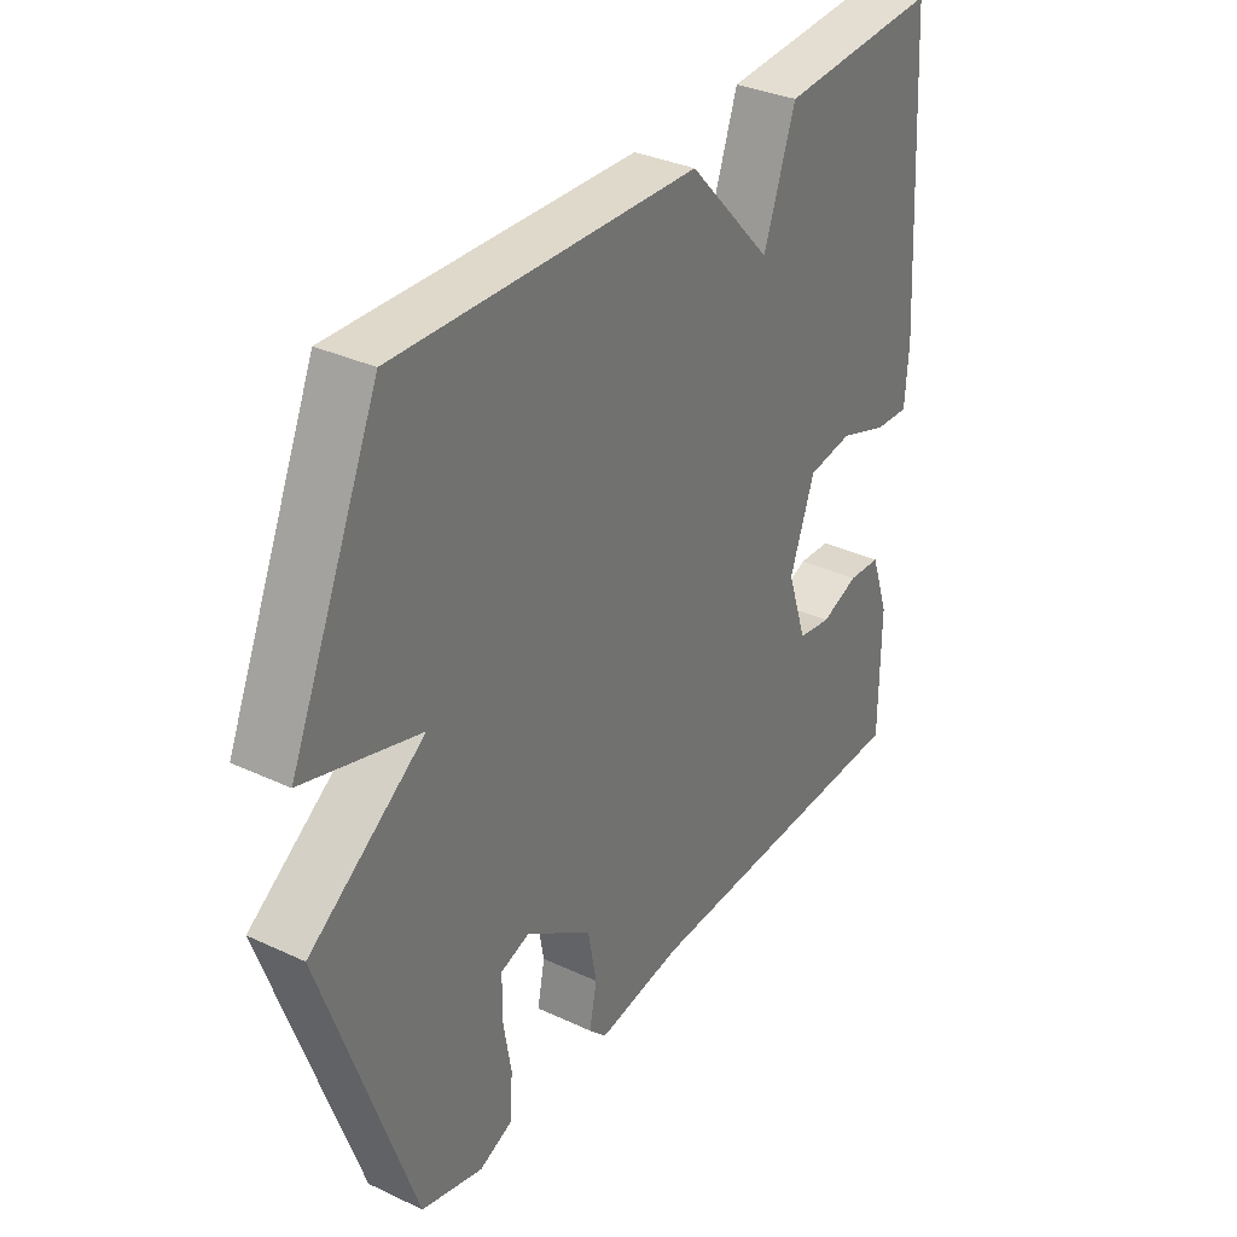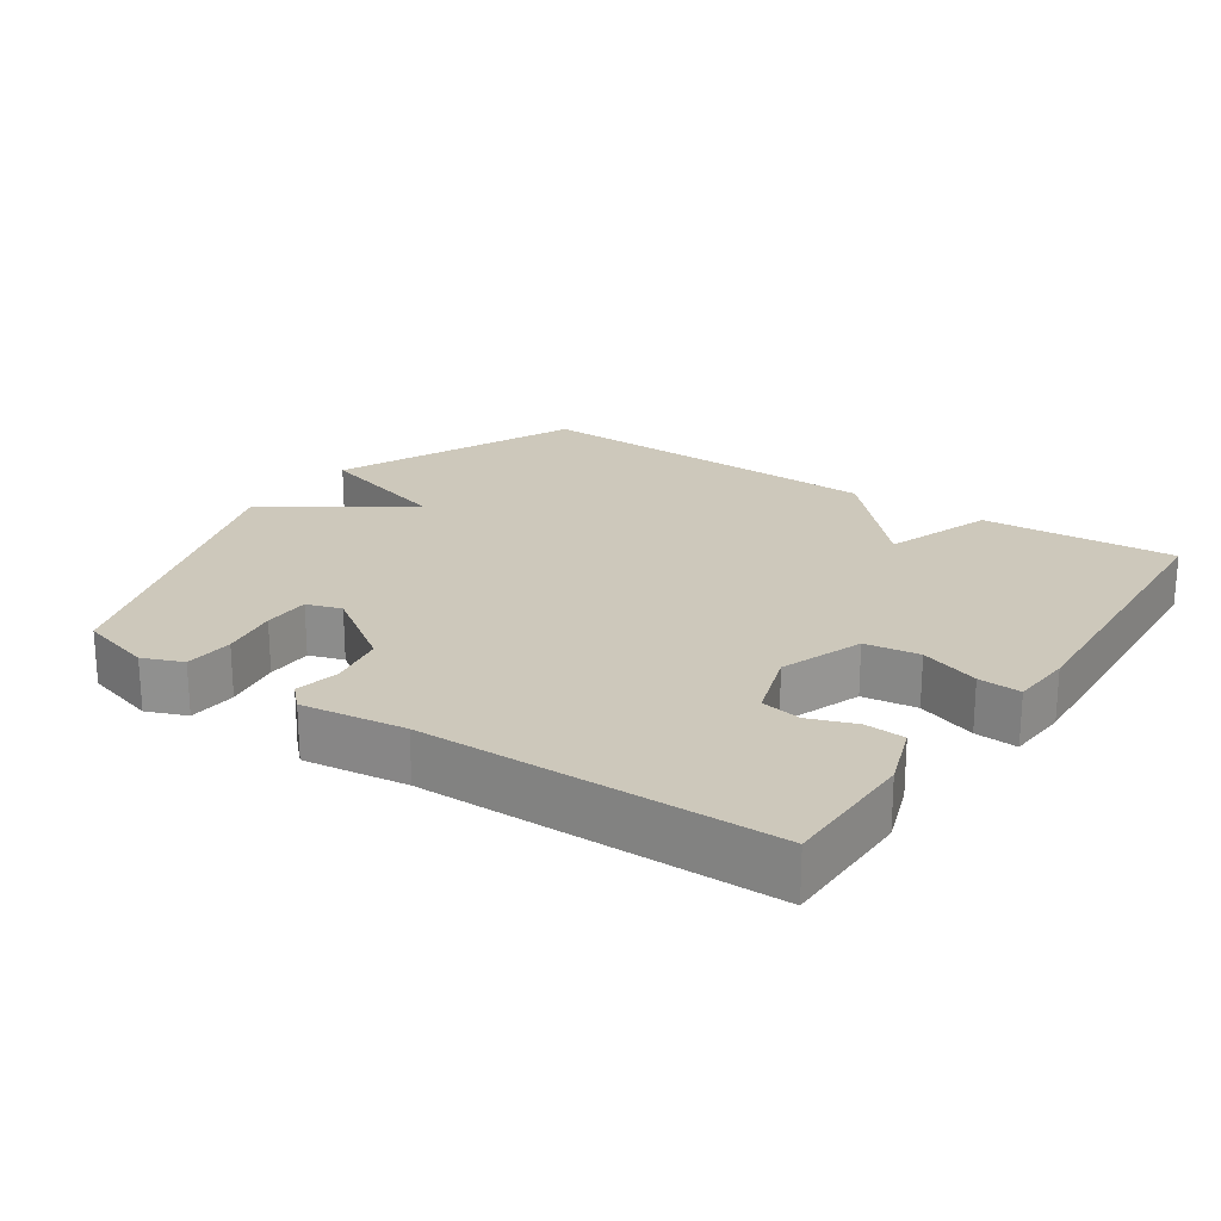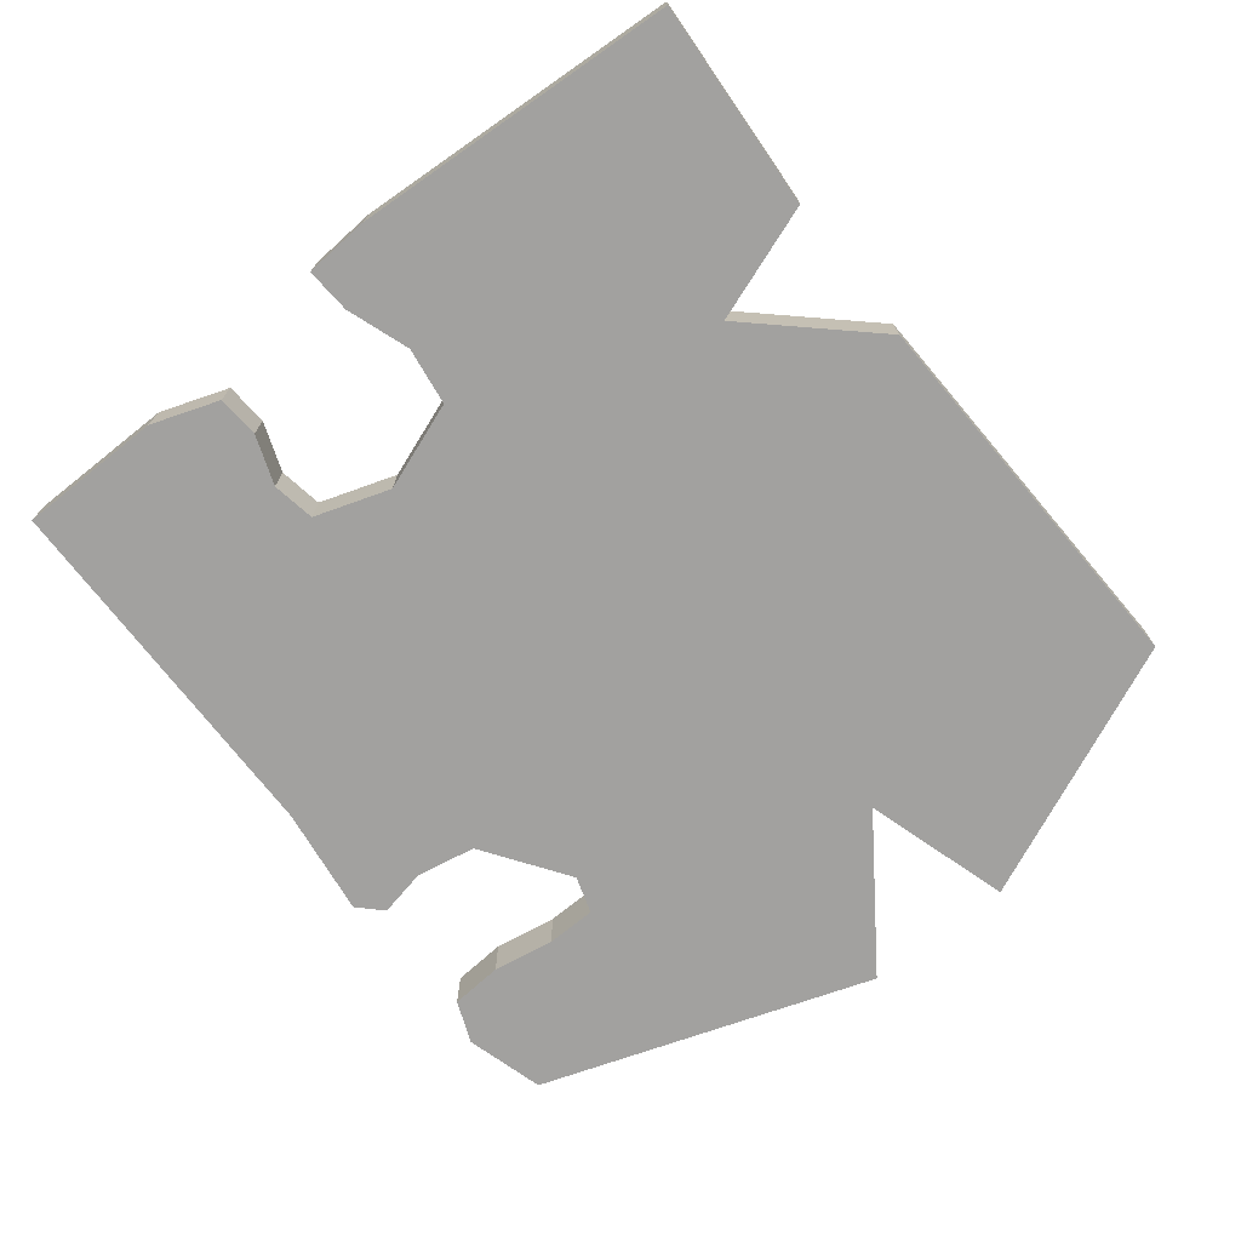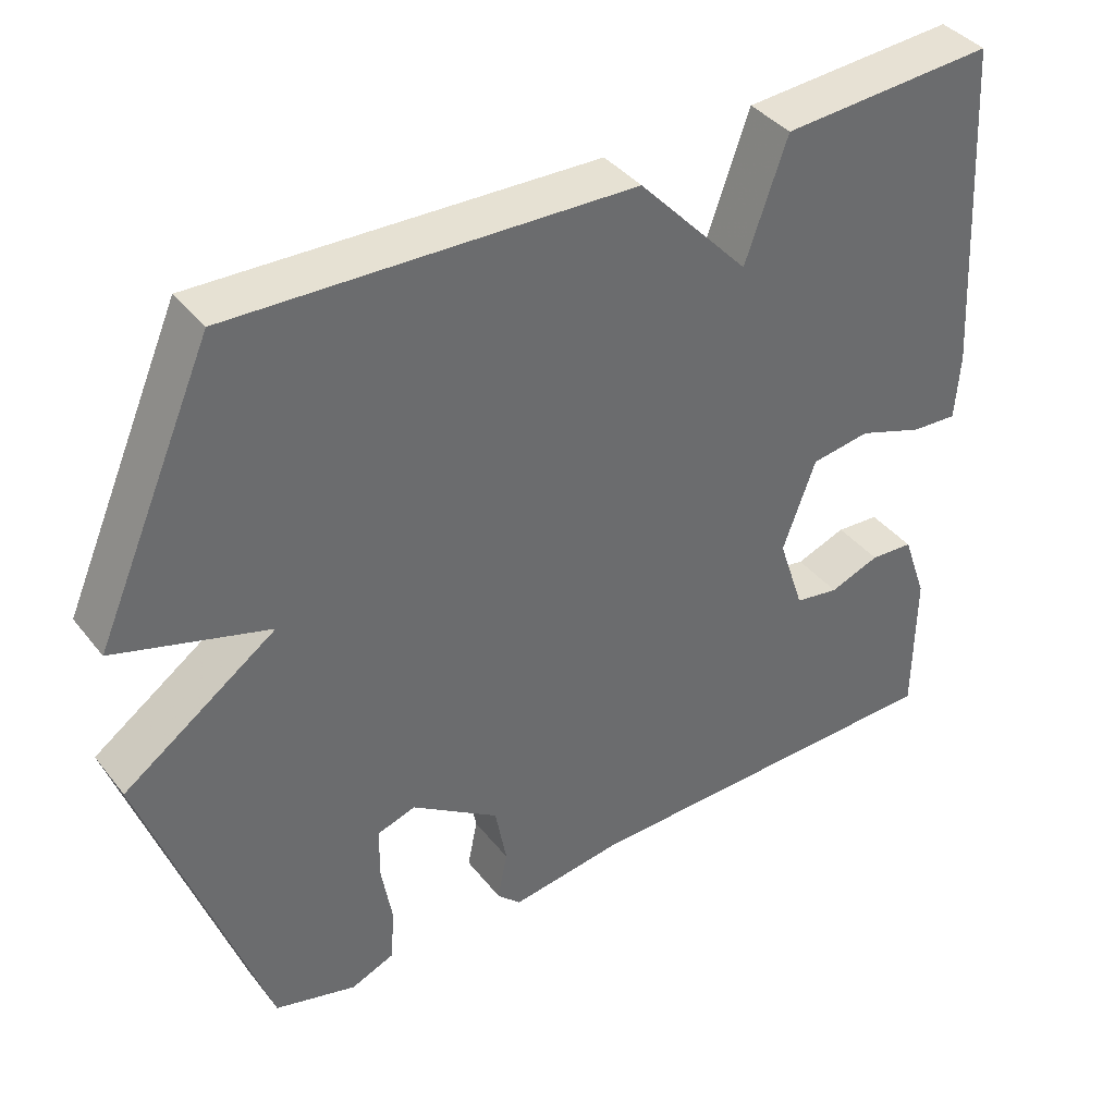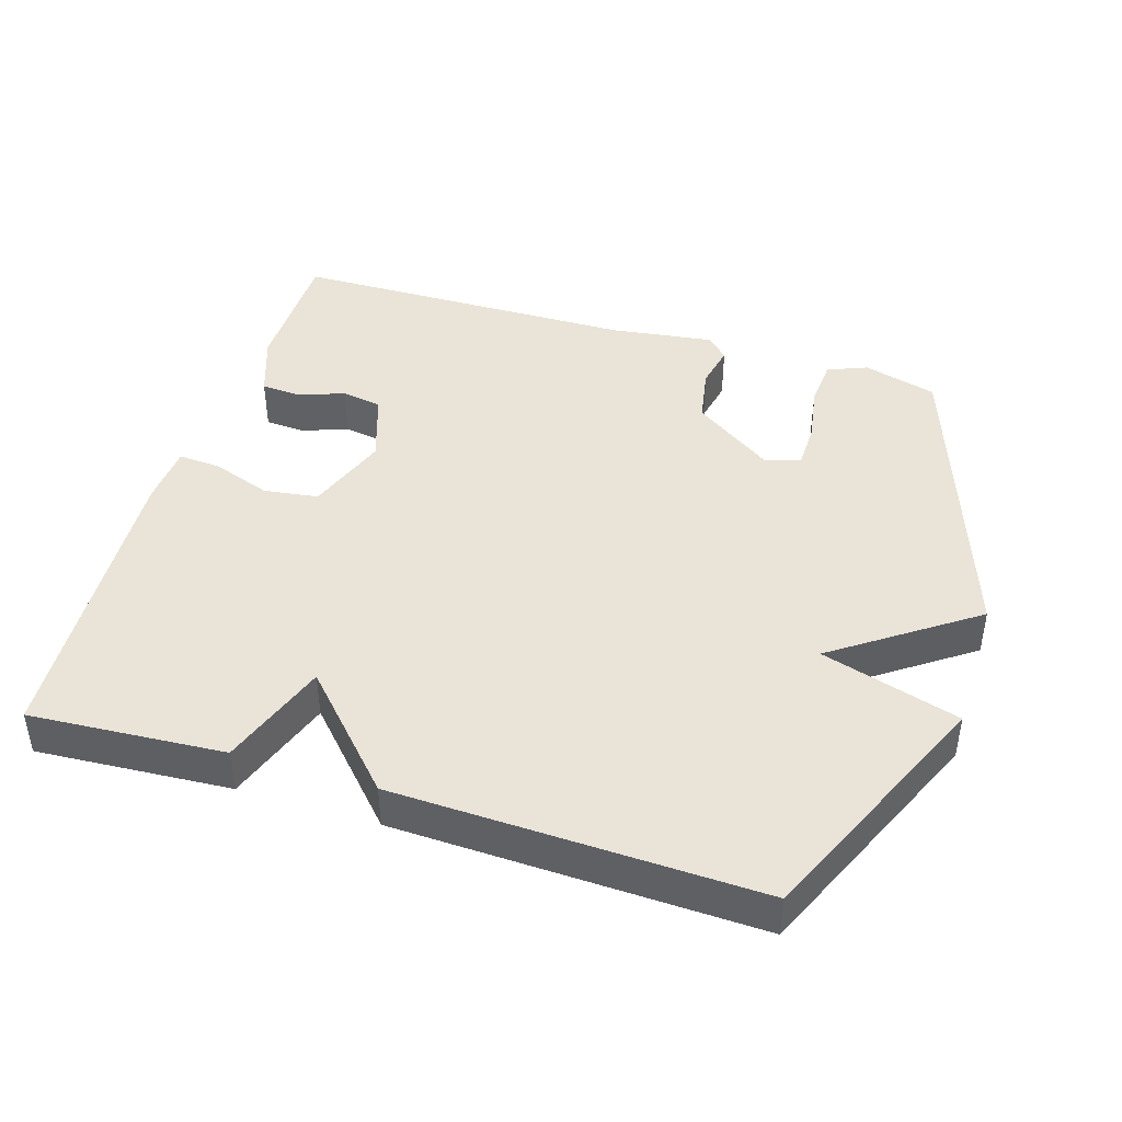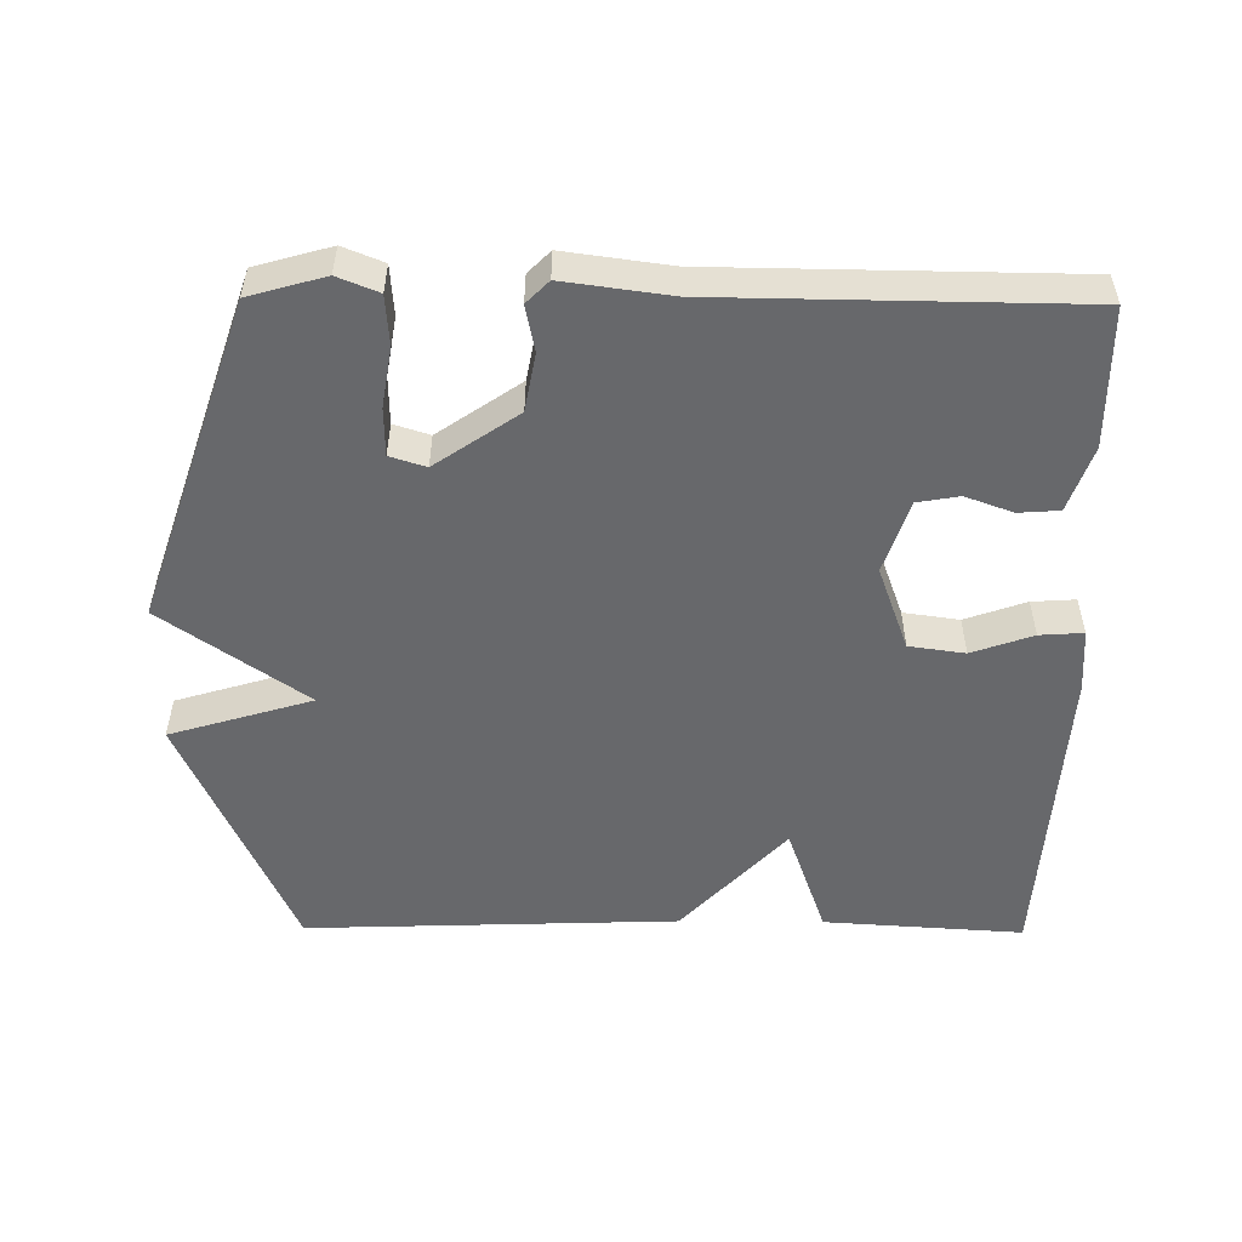
<metadata>
{"format":"obj","ext":"obj","renderer":"f3d","projection":"perspective","resolution":1024,"background":"white","views":[{"elev":33.7,"azim":122.5,"up":"+Z"},{"elev":21.8,"azim":-145.7,"up":"+Y"},{"elev":-72.2,"azim":-51.7,"up":"+Y"},{"elev":39.4,"azim":145.8,"up":"+Z"},{"elev":43.3,"azim":17.2,"up":"+Y"},{"elev":-52.5,"azim":179.5,"up":"+Y"}]}
</metadata>
<code>
v 0.5 0.07 -0.5
v 0.394 0.07 -0.53
v 0.337 0.07 -0.507
v 0.332 0.07 -0.437
v 0.346 0.07 -0.354
v 0.345 0.07 -0.287
v 0.295 0.07 -0.271
v 0.18 0.07 -0.35
v 0.165 0.07 -0.431
v 0.178 0.07 -0.495
v 0.147 0.07 -0.526
v -0.001 0.07 -0.506
v -0.5 0.07 -0.5
v -0.501 0.07 -0.306
v -0.469 0.07 -0.215
v -0.412 0.07 -0.211
v -0.346 0.07 -0.235
v -0.288 0.07 -0.225
v -0.254 0.07 -0.123
v -0.297 0.07 -0.005
v -0.375 0.07 0.006
v -0.46 0.07 -0.024
v -0.521 0.07 -0.028
v -0.527 0.07 0.06
v -0.5 0.07 0.5
v -0.221 0.07 0.482
v -0.166 0.07 0.326
v -0.021 0.07 0.482
v 0.5 0.07 0.5
v 0.654 0.07 0.15
v 0.455 0.07 0.09
v 0.654 0.07 -0.05
v 0.5 0 -0.5
v 0.394 0 -0.53
v 0.337 0 -0.507
v 0.332 0 -0.437
v 0.346 0 -0.354
v 0.345 0 -0.287
v 0.295 0 -0.271
v 0.18 0 -0.35
v 0.165 0 -0.431
v 0.178 0 -0.495
v 0.147 0 -0.526
v -0.001 0 -0.506
v -0.5 0 -0.5
v -0.501 0 -0.306
v -0.469 0 -0.215
v -0.412 0 -0.211
v -0.346 0 -0.235
v -0.288 0 -0.225
v -0.254 0 -0.123
v -0.297 0 -0.005
v -0.375 0 0.006
v -0.46 0 -0.024
v -0.521 0 -0.028
v -0.527 0 0.06
v -0.5 0 0.5
v -0.221 0 0.482
v -0.166 0 0.326
v -0.021 0 0.482
v 0.5 0 0.5
v 0.654 0 0.15
v 0.455 0 0.09
v 0.654 0 -0.05
f 3 4 5
f 2 3 5
f 1 2 5
f 32 1 5
f 31 32 5
f 29 30 31
f 28 29 31
f 27 28 31
f 25 26 27
f 24 25 27
f 23 24 27
f 22 23 27
f 21 22 27
f 20 21 27 31
f 19 20 31
f 18 19 31
f 15 16 17
f 14 15 17
f 13 14 17
f 12 13 17
f 12 17 18
f 11 12 18
f 10 11 18
f 9 10 18
f 8 9 18
f 7 8 18 31
f 31 5 6
f 6 7 31
f 37 36 35
f 37 35 34
f 37 34 33
f 37 33 64
f 37 64 63
f 63 62 61
f 63 61 60
f 63 60 59
f 59 58 57
f 59 57 56
f 59 56 55
f 59 55 54
f 59 54 53
f 63 59 53 52
f 63 52 51
f 63 51 50
f 49 48 47
f 49 47 46
f 49 46 45
f 49 45 44
f 50 49 44
f 50 44 43
f 50 43 42
f 50 42 41
f 50 41 40
f 63 50 40 39
f 38 37 63
f 63 39 38
f 1 33 34 2
f 2 34 35 3
f 3 35 36 4
f 4 36 37 5
f 5 37 38 6
f 6 38 39 7
f 7 39 40 8
f 8 40 41 9
f 9 41 42 10
f 10 42 43 11
f 11 43 44 12
f 12 44 45 13
f 13 45 46 14
f 14 46 47 15
f 15 47 48 16
f 16 48 49 17
f 17 49 50 18
f 18 50 51 19
f 19 51 52 20
f 20 52 53 21
f 21 53 54 22
f 22 54 55 23
f 23 55 56 24
f 24 56 57 25
f 25 57 58 26
f 26 58 59 27
f 27 59 60 28
f 28 60 61 29
f 29 61 62 30
f 30 62 63 31
f 31 63 64 32
f 32 64 33 1

</code>
